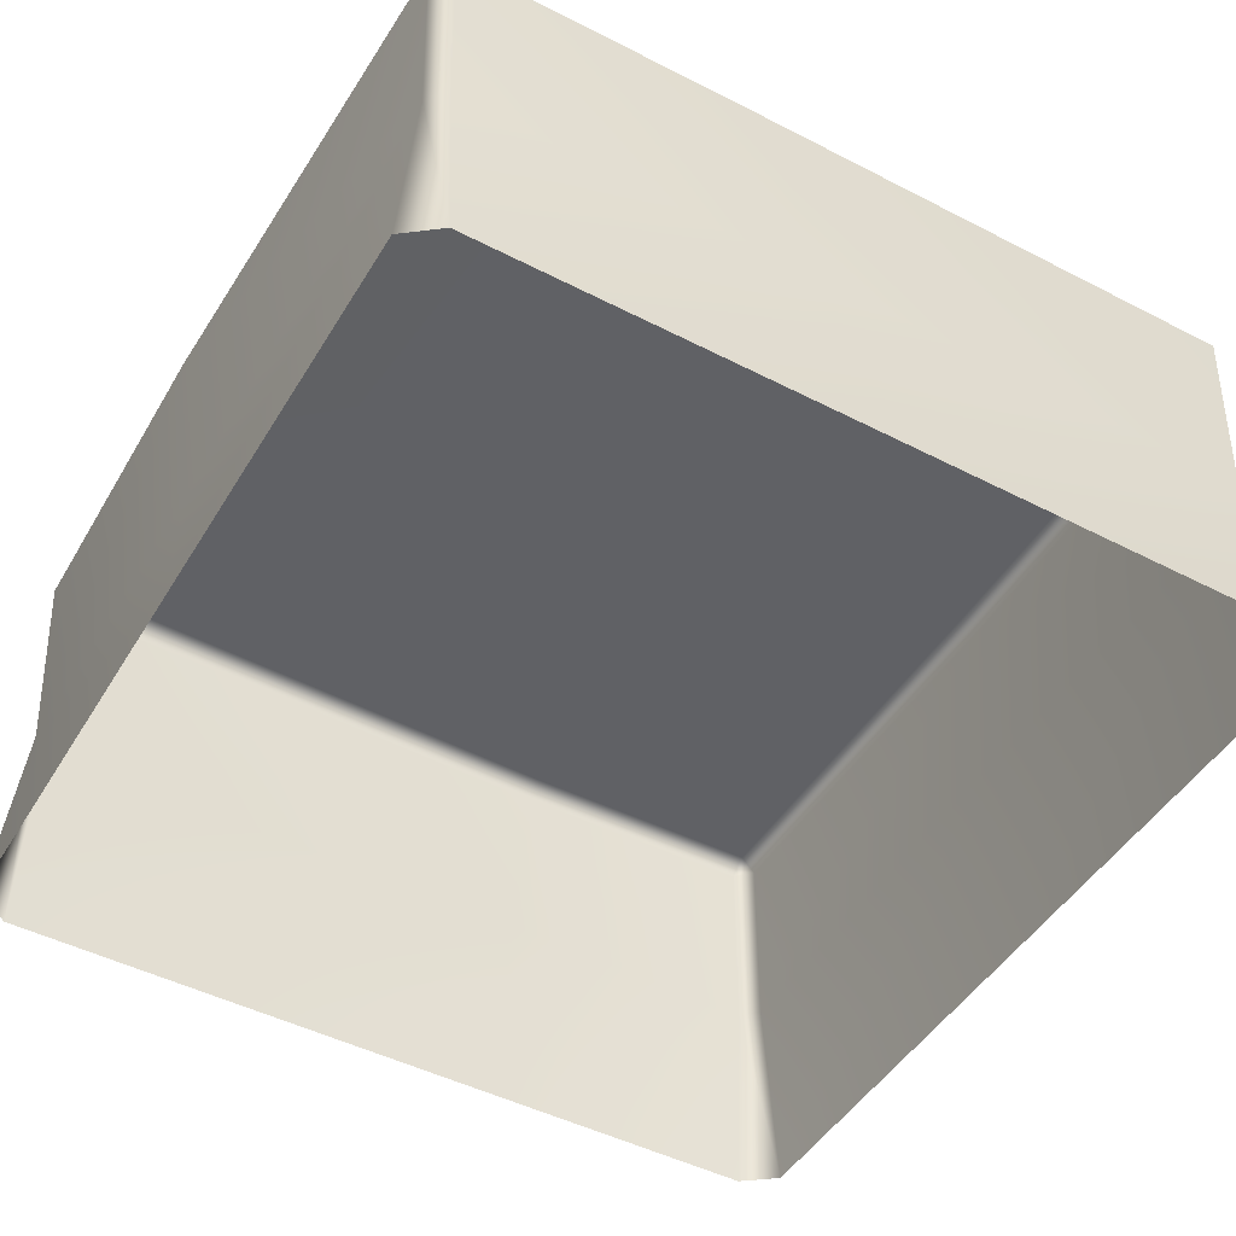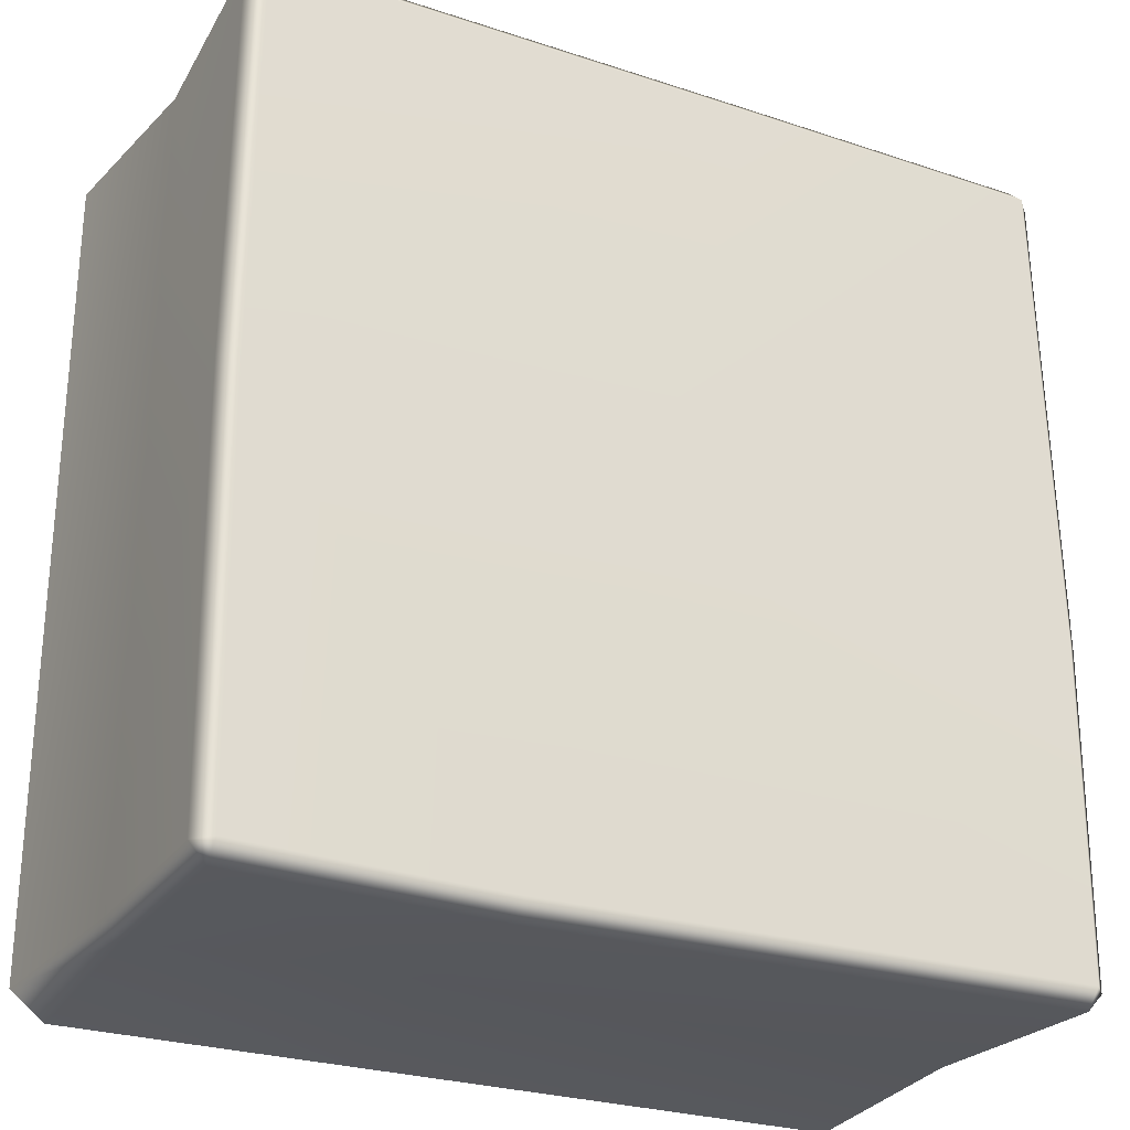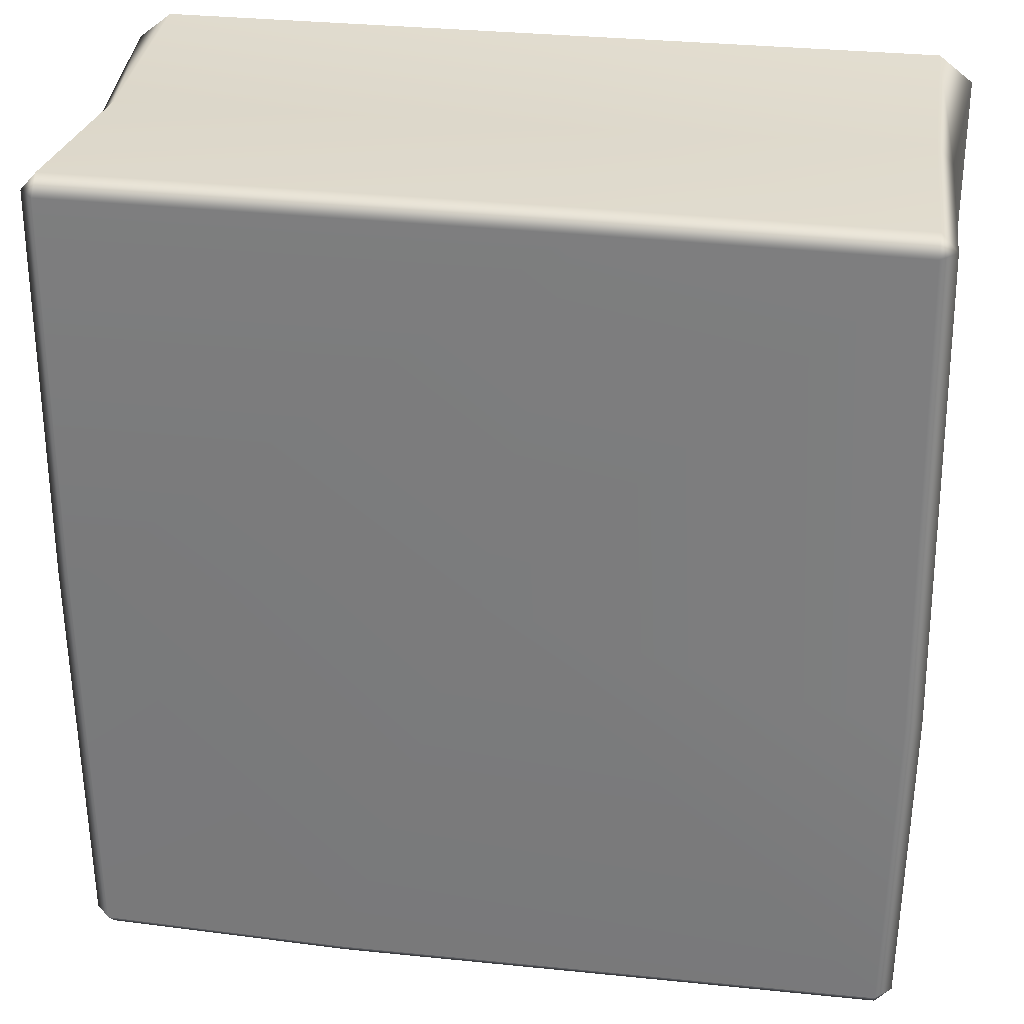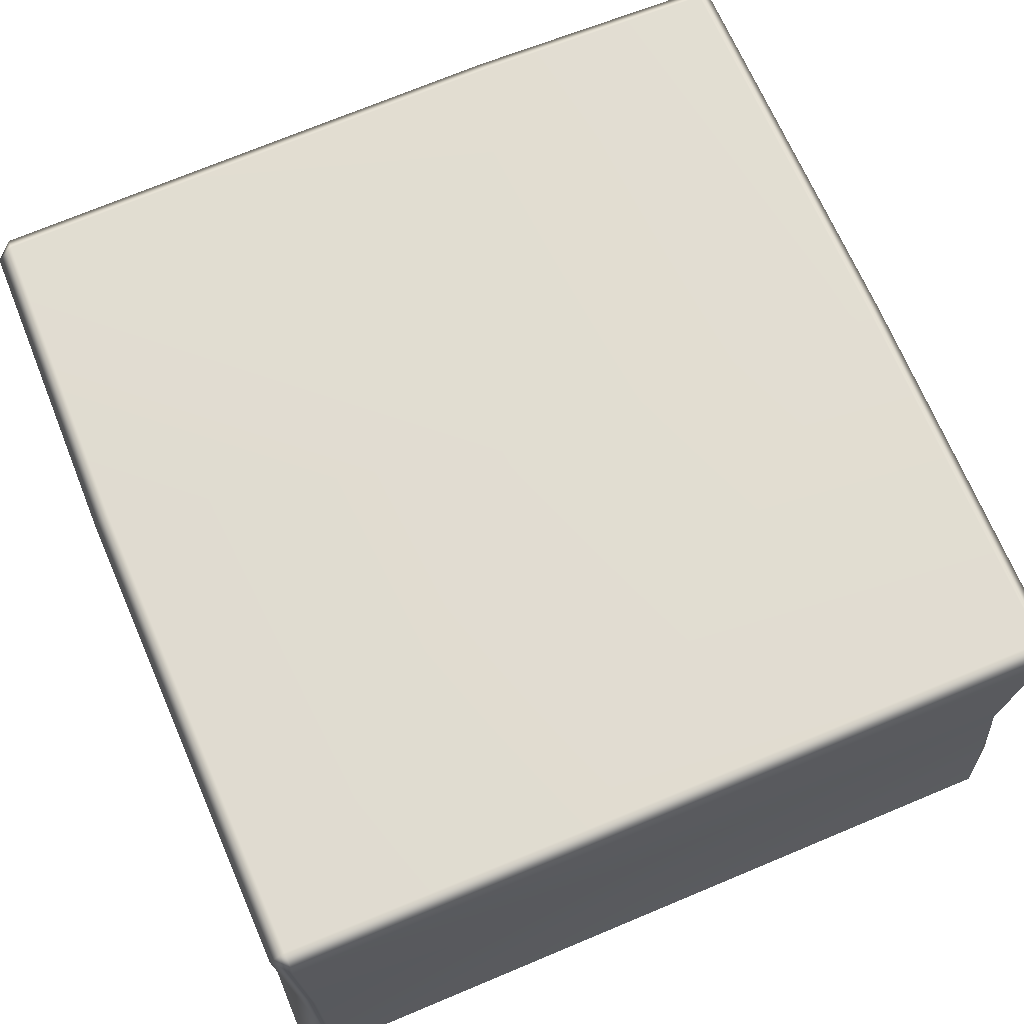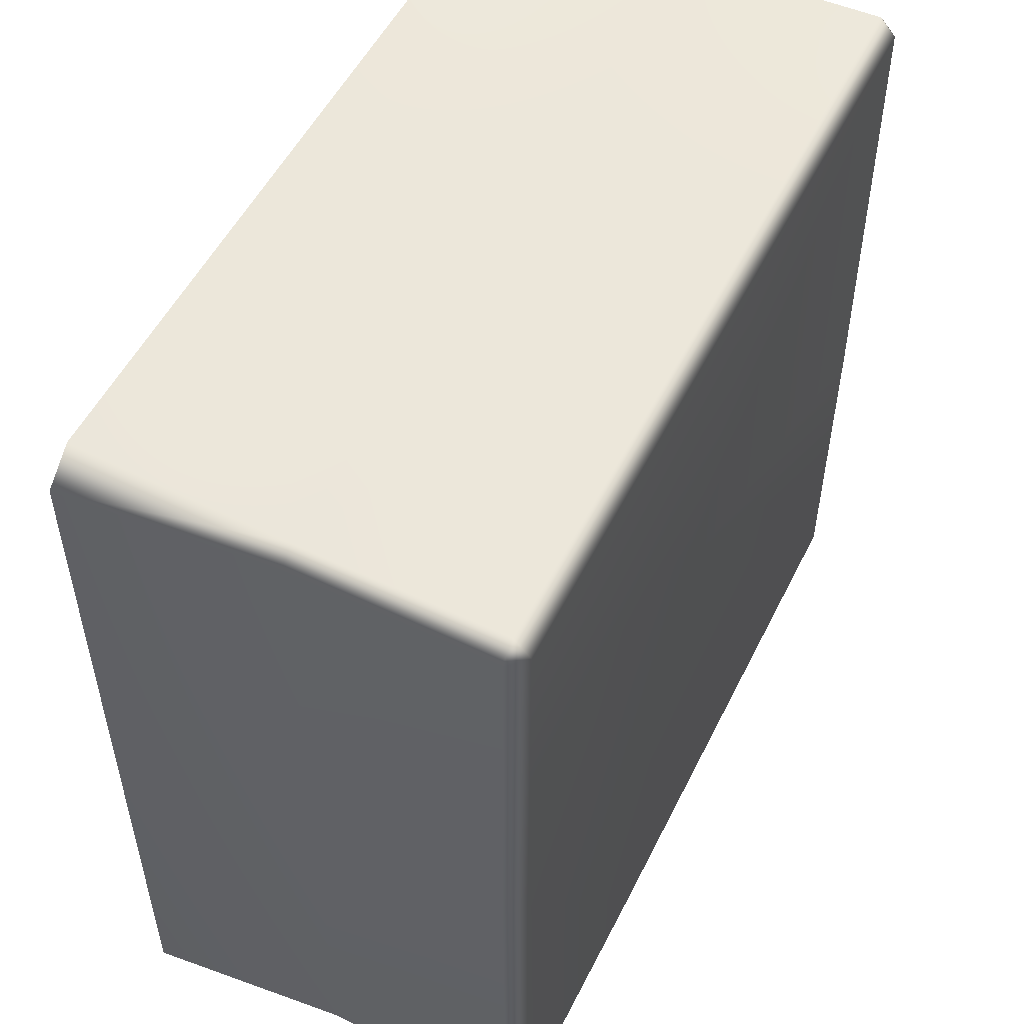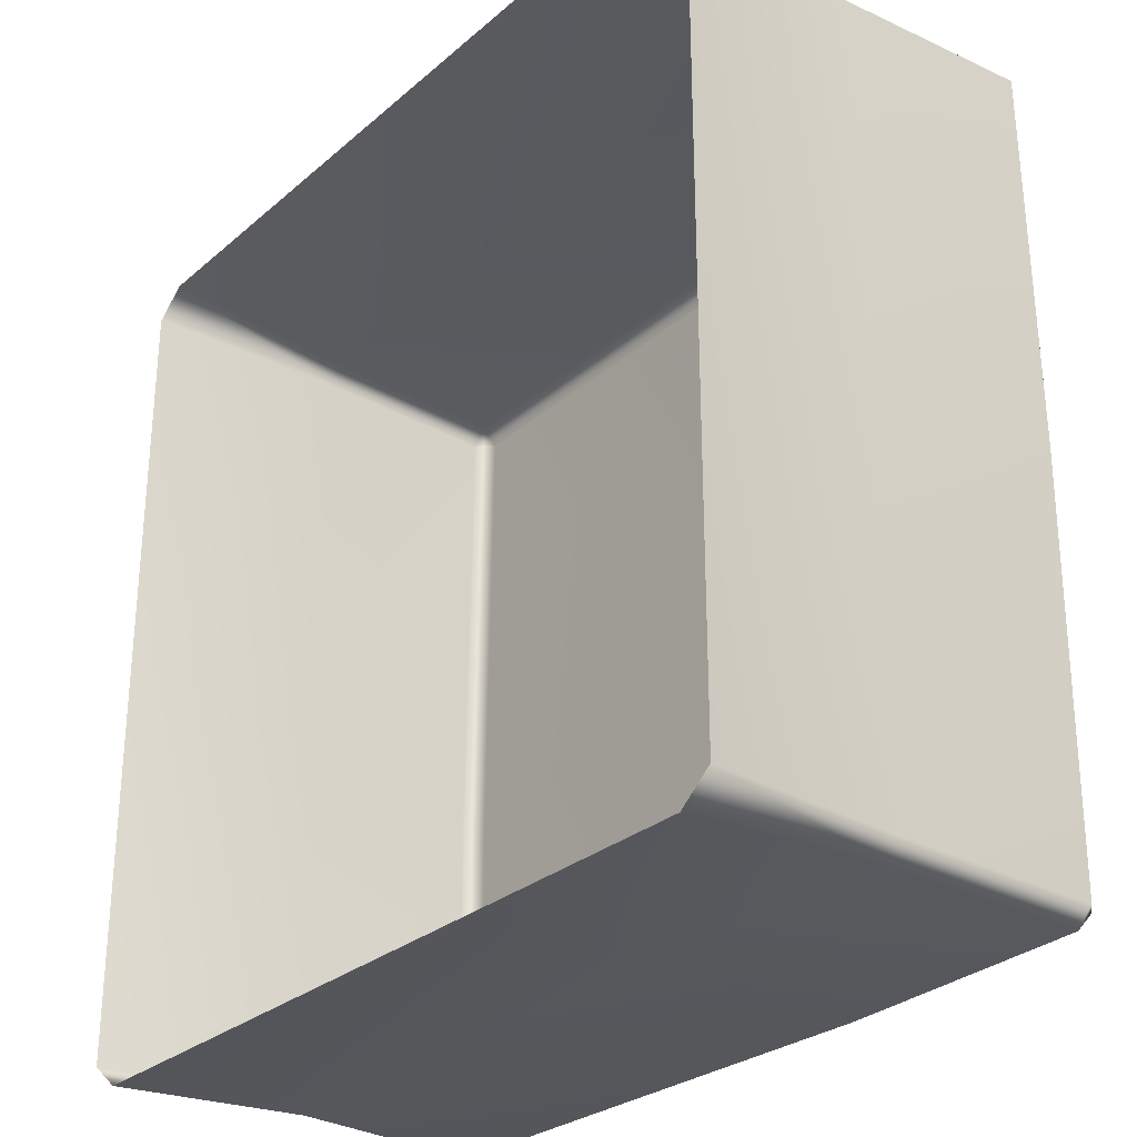
<metadata>
{"format":"obj","ext":"obj","renderer":"f3d","projection":"perspective","resolution":1024,"background":"white","views":[{"elev":-47.7,"azim":-30.1,"up":"+Y"},{"elev":-26.8,"azim":152.9,"up":"+Z"},{"elev":29.8,"azim":-170.6,"up":"+Z"},{"elev":69.0,"azim":-22.7,"up":"+Y"},{"elev":52.8,"azim":116.1,"up":"+Z"},{"elev":-28.7,"azim":51.5,"up":"+Z"}]}
</metadata>
<code>
g ruinCube01_COL
v -5.836 6.208 5.904
v -1.282 5.958 6.193
v -5.836 5.958 6.168
v -1.282 6.208 5.93
v 5.839 5.958 6.201
v 5.839 6.208 5.938
v 5.885 6.208 0.1053
v 0.08624 5.885 0.1053
v -5.971 6.208 -1.14
v -5.913 6.208 -5.926
v 2.116 6.208 -6.045
v -5.913 5.958 -6.189
v 5.822 6.208 -5.969
v 2.116 5.958 -6.309
v 5.822 5.958 -6.232
v 5.822 5.958 -6.232
v 5.777 3 -6.175
v 6.014 3 -5.913
v 6.061 5.958 -5.969
v 5.822 6.208 -5.969
v 5.885 6.208 0.1053
v 6.124 5.958 0.1053
v 5.839 6.208 5.938
v 5.952 3 0.1045
v 6.252 0 -5.966
v 6.252 0 0.1074
v 5.952 3 5.849
v 6.252 0 6.013
v 6.078 5.958 5.938
v 5.839 5.958 6.201
v 5.715 3 6.11
v 6.252 0 6.013
v 5.761 0 6.394
v -5.983 3 5.913
v -5.723 0 6.394
v -6.214 0 6.013
v -5.747 3 6.174
v -5.836 5.958 6.168
v -6.074 5.958 5.904
v -5.836 6.208 5.904
v -5.971 6.208 -1.14
v -6.21 5.958 -1.14
v -5.913 6.208 -5.926
v -6.152 5.958 -5.926
v -5.913 5.958 -6.189
v -5.718 3 -6.167
v -5.955 3 -5.906
v -5.914 3 -0.9402
v -6.214 0 0.1074
v -6.214 0 6.013
v -6.214 0 -5.966
v -5.955 3 -5.906
v -6.214 0 -5.966
v -5.723 0 -6.347
v -5.718 3 -6.167
v 5.777 3 -6.175
v 5.761 0 -6.347
v 6.252 0 -5.966
v 6.014 3 -5.913
v -5.747 3 6.174
v 0.08624 0 6.394
v -5.723 0 6.394
v -0.7527 3 6.11
v -5.836 5.958 6.168
v -1.282 5.958 6.193
v 5.715 3 6.11
v 5.761 0 6.394
v 5.839 5.958 6.201
v -5.718 3 -6.167
v 2.116 5.958 -6.309
v -5.913 5.958 -6.189
v 1.723 3 -6.063
v 5.822 5.958 -6.232
v 5.777 3 -6.175
v 5.761 0 -6.347
v 1.723 0 -6.347
v -5.723 0 -6.347
g ruinCube01_COL_0
f 3 2 1
f 2 4 1
f 2 5 4
f 5 6 4
f 4 6 7
f 1 4 8
f 8 4 7
f 9 1 8
f 9 8 10
f 8 7 11
f 8 11 10
f 10 11 12
f 7 13 11
f 11 14 12
f 11 13 14
f 13 15 14
f 18 17 16
f 19 18 16
f 20 19 16
f 19 20 21
f 22 19 21
f 18 19 22
f 22 21 23
f 24 18 22
f 25 18 24
f 26 25 24
f 26 24 27
f 24 22 27
f 28 26 27
f 29 22 23
f 22 29 27
f 30 29 23
f 30 31 29
f 31 27 29
f 32 27 31
f 33 32 31
f 36 35 34
f 35 37 34
f 34 37 38
f 39 34 38
f 38 40 39
f 40 41 39
f 41 42 39
f 34 39 42
f 41 43 42
f 43 44 42
f 43 45 44
f 45 46 44
f 46 47 44
f 42 44 47
f 48 34 42
f 48 42 47
f 34 48 49
f 49 48 47
f 50 34 49
f 51 49 47
f 54 53 52
f 55 54 52
f 58 57 56
f 59 58 56
f 62 61 60
f 61 63 60
f 60 63 64
f 63 65 64
f 66 63 61
f 63 66 65
f 67 66 61
f 66 68 65
f 71 70 69
f 70 72 69
f 70 73 72
f 73 74 72
f 74 75 72
f 75 76 72
f 72 76 69
f 76 77 69

</code>
